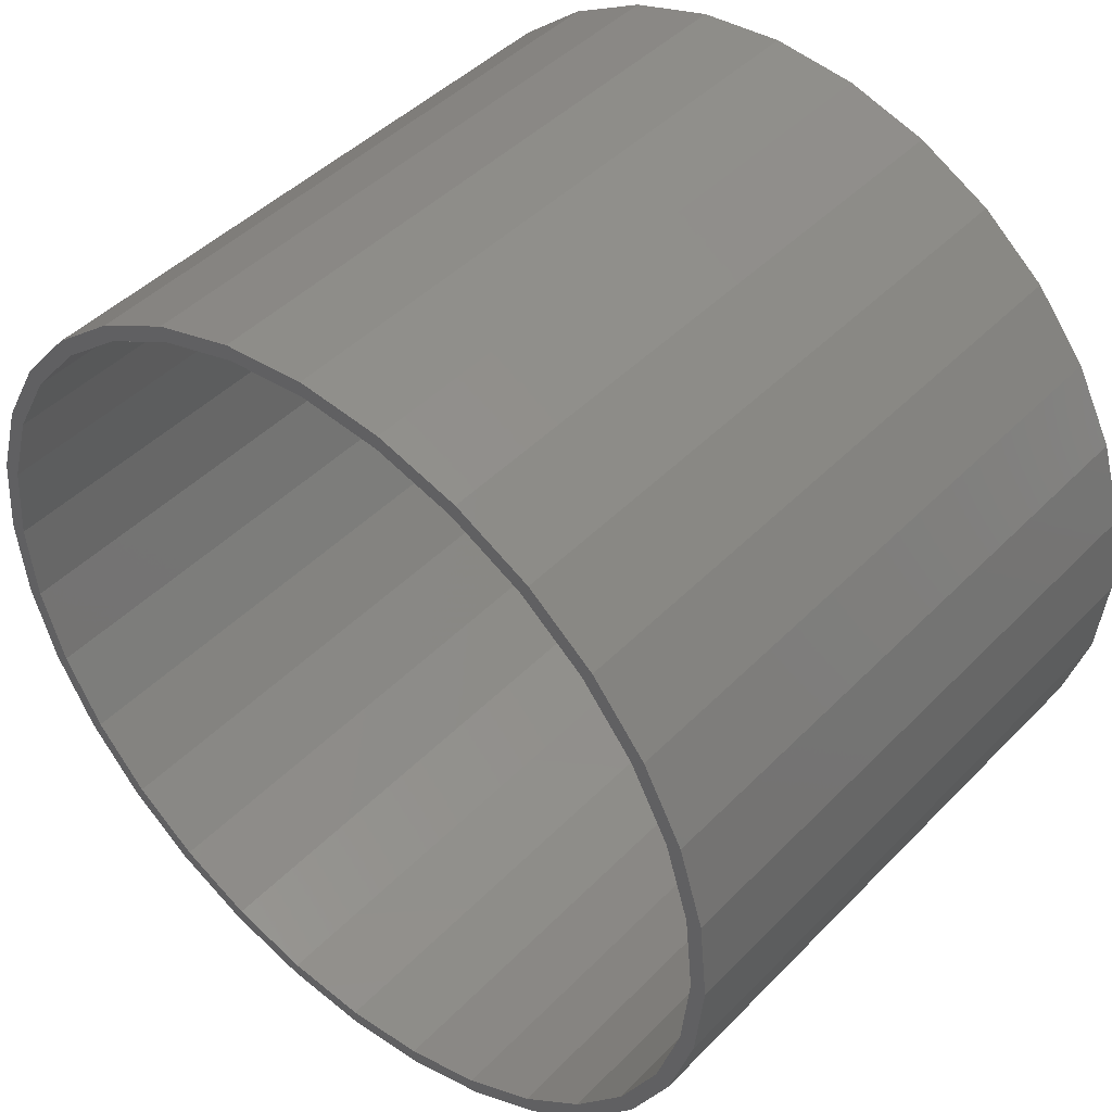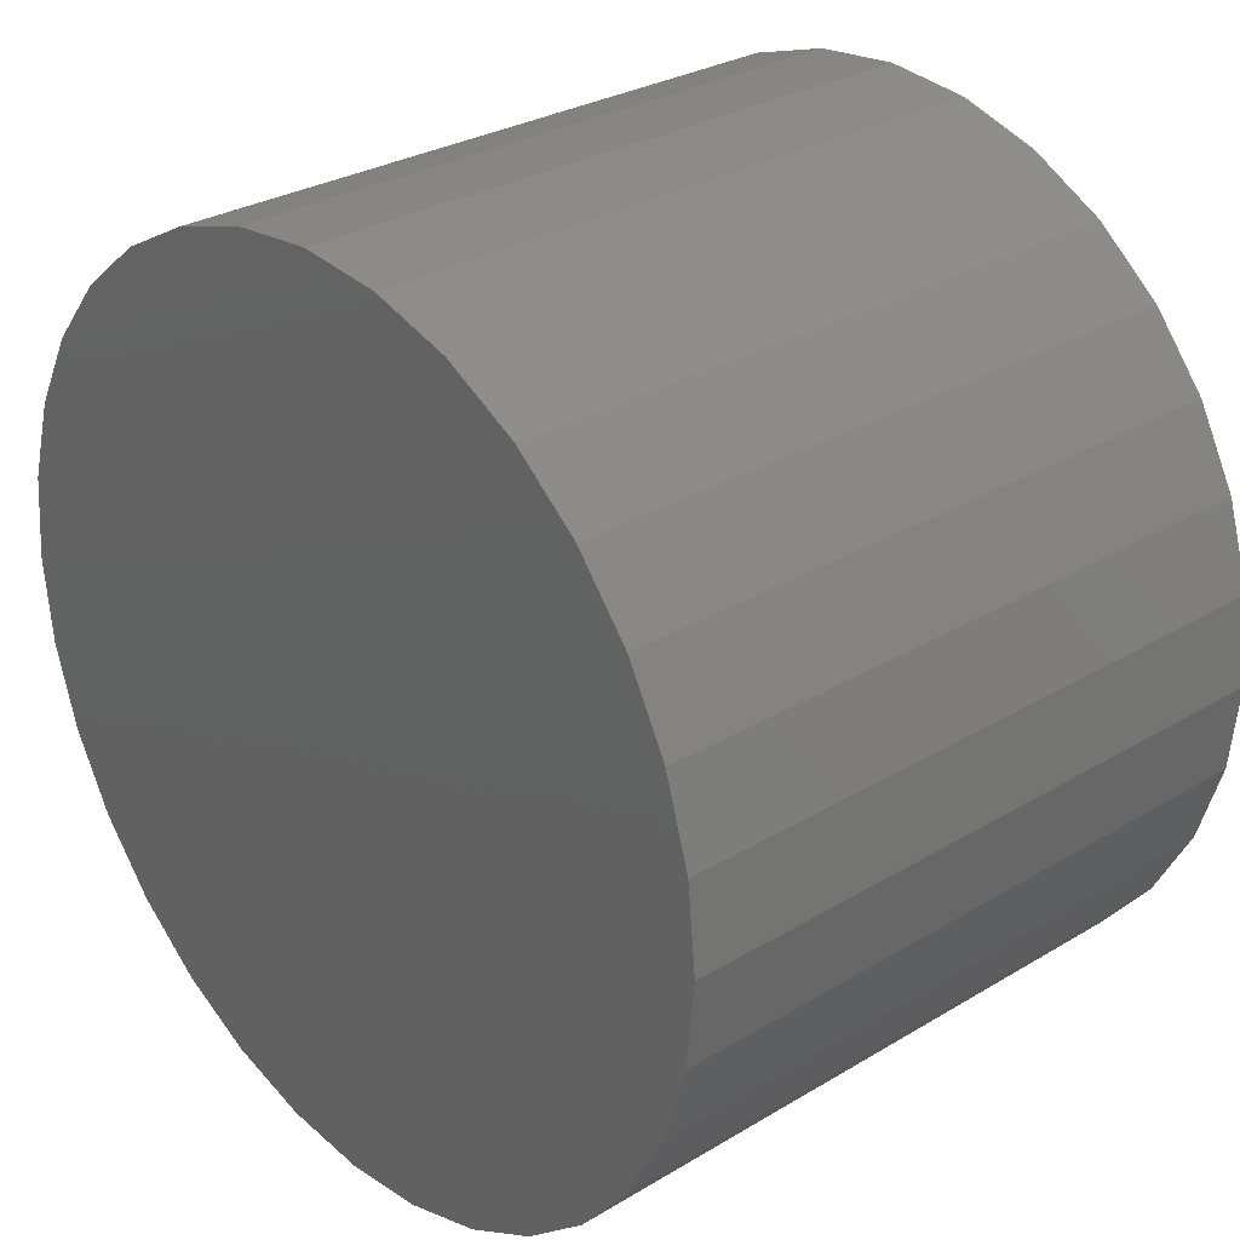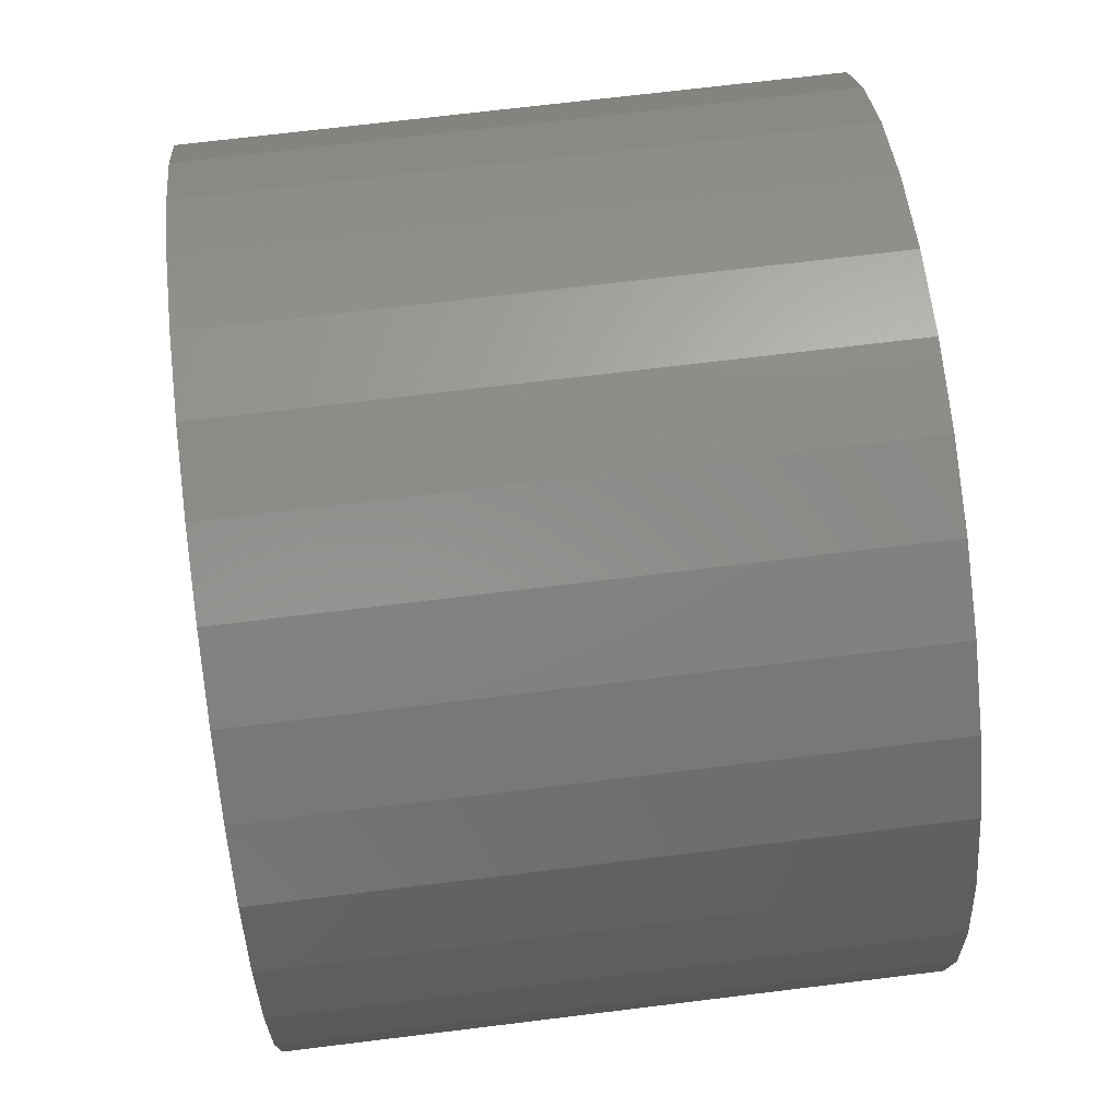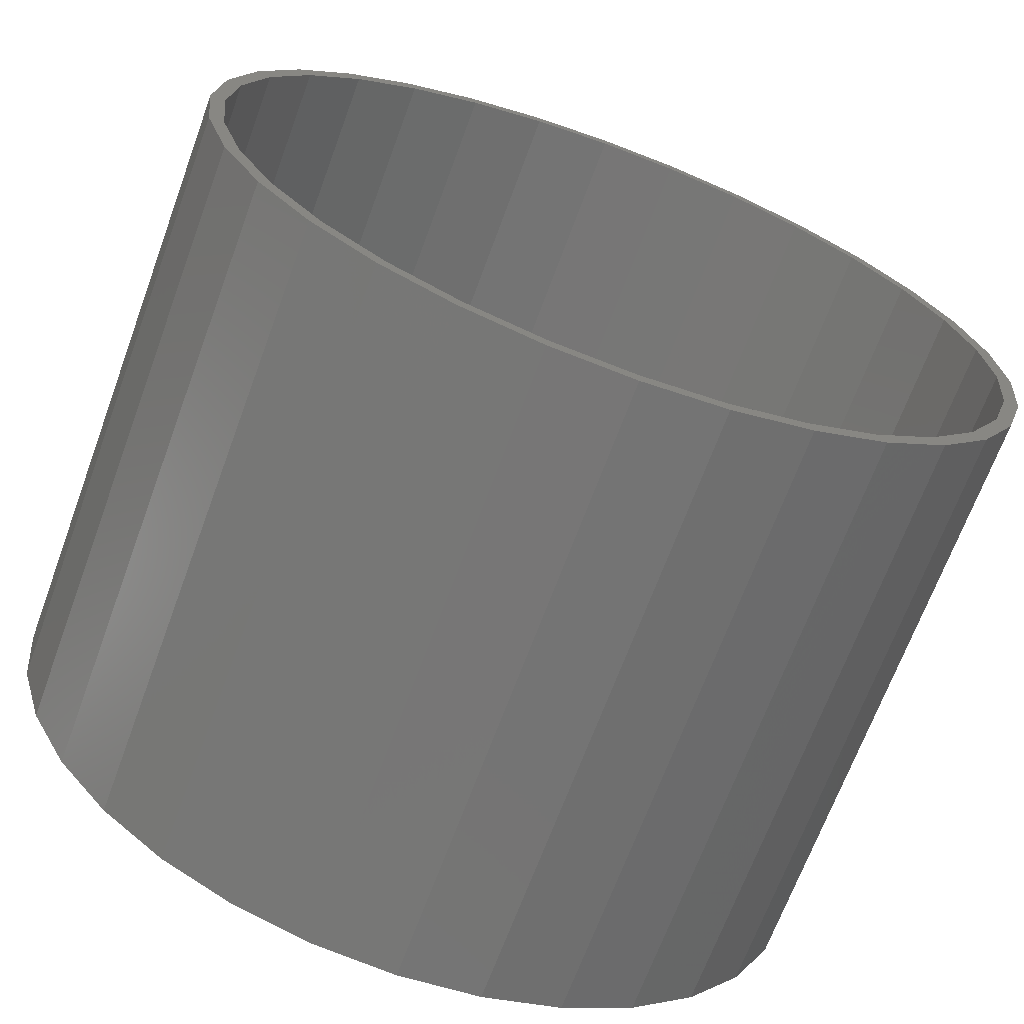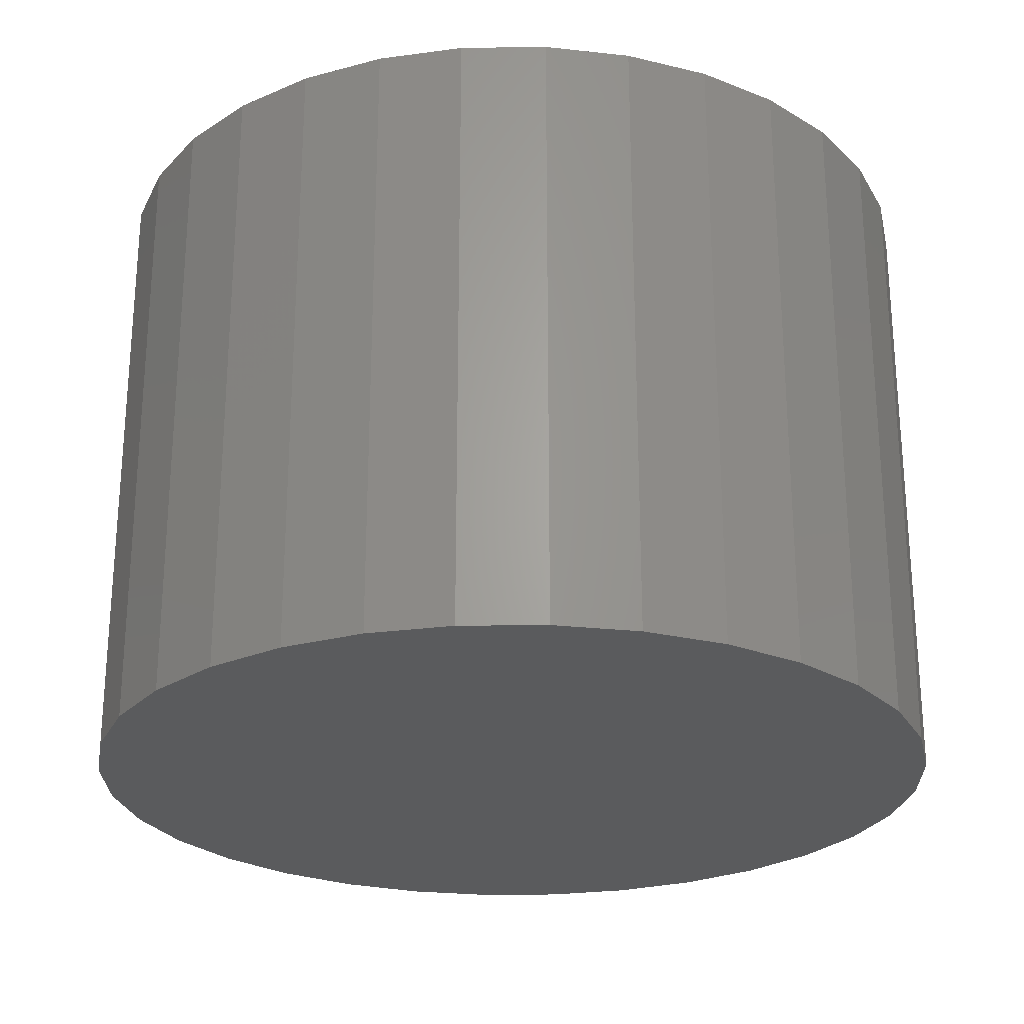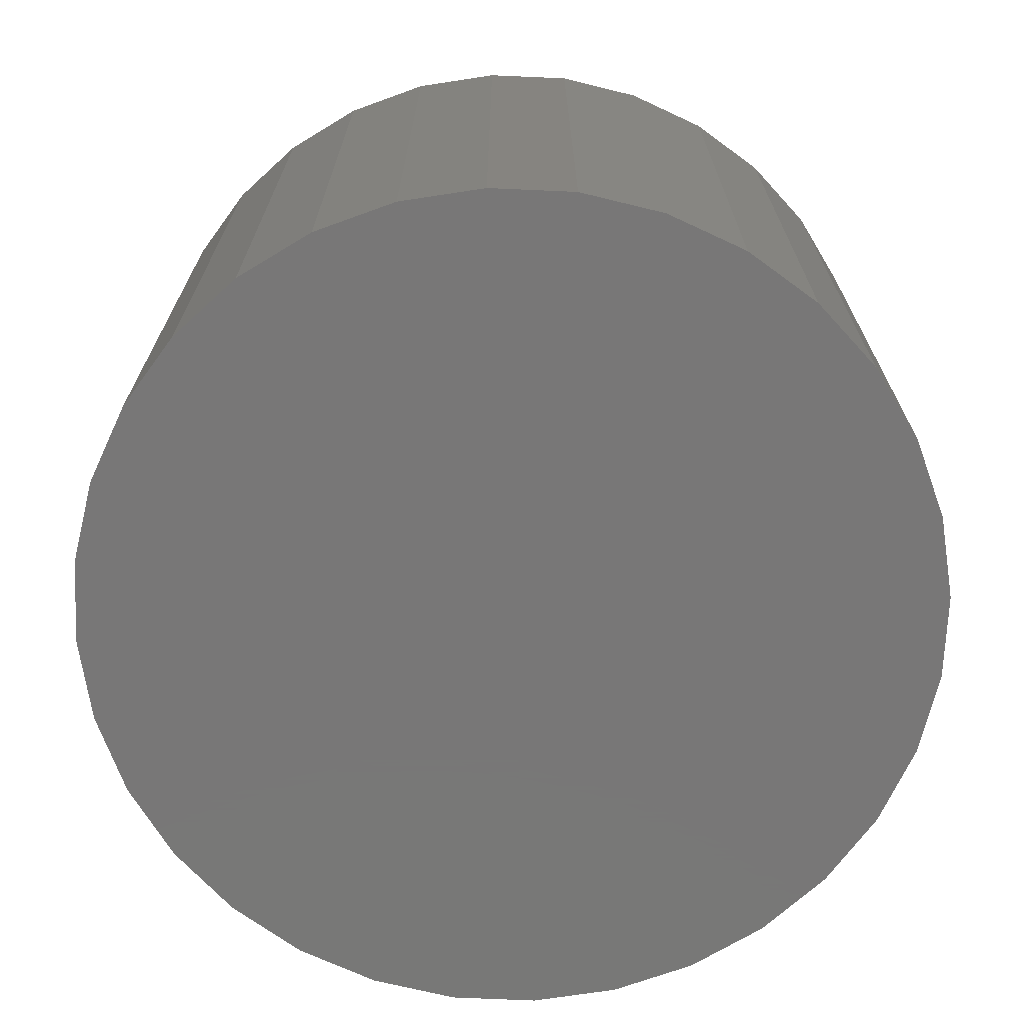
<metadata>
{"format":"stl","ext":"stl","renderer":"f3d","projection":"perspective","resolution":1024,"background":"white","views":[{"elev":44.9,"azim":-139.4,"up":"+Z"},{"elev":29.2,"azim":48.3,"up":"+Z"},{"elev":70.1,"azim":83.0,"up":"+Z"},{"elev":-68.1,"azim":159.8,"up":"+Z"},{"elev":-25.1,"azim":153.0,"up":"+Y"},{"elev":-70.2,"azim":-19.4,"up":"+Y"}]}
</metadata>
<code>
# stl→obj: 128 verts, 252 faces
v 0.007895 1.911e-16 0.3294
v 0.007895 1.902e-16 0.3215
v -0.03523 1.858e-16 0.3251
v -0.03371 1.851e-16 0.3174
v -0.0767 1.798e-16 0.3125
v -0.07371 1.793e-16 0.3053
v -0.1149 1.733e-16 0.2921
v -0.1106 1.731e-16 0.2856
v -0.1484 1.665e-16 0.2646
v -0.1429 1.665e-16 0.2591
v -0.1759 1.598e-16 0.2311
v -0.1694 1.6e-16 0.2268
v -0.1963 1.533e-16 0.1929
v -0.1891 1.537e-16 0.1899
v -0.2089 1.473e-16 0.1514
v -0.2012 1.479e-16 0.1499
v -0.2089 1.377e-16 0.06518
v -0.2012 1.387e-16 0.0667
v -0.1891 1.356e-16 0.0267
v -0.1963 1.345e-16 0.02371
v -0.1694 1.337e-16 -0.01016
v -0.1759 1.325e-16 -0.0145
v -0.1429 1.331e-16 -0.04248
v -0.1484 1.318e-16 -0.048
v -0.1106 1.337e-16 -0.069
v -0.1149 1.325e-16 -0.07549
v -0.07371 1.356e-16 -0.0887
v -0.0767 1.345e-16 -0.09592
v -0.03371 1.387e-16 -0.1008
v -0.03523 1.377e-16 -0.1085
v 0.007895 1.429e-16 -0.1049
v 0.007895 1.42e-16 -0.1127
v 0.05102 1.954e-16 0.3251
v 0.0495 1.944e-16 0.3174
v 0.09249 1.986e-16 0.3125
v 0.0895 1.975e-16 0.3053
v 0.1307 2.006e-16 0.2921
v 0.1264 1.994e-16 0.2856
v 0.1642 2.012e-16 0.2646
v 0.1587 2e-16 0.2591
v 0.1917 2.006e-16 0.2311
v 0.1852 1.994e-16 0.2268
v 0.2121 1.986e-16 0.1929
v 0.2049 1.975e-16 0.1899
v 0.2247 1.954e-16 0.1514
v 0.217 1.944e-16 0.1499
v 0.2211 1.902e-16 0.1083
v 0.2049 1.793e-16 0.0267
v 0.217 1.851e-16 0.0667
v 0.2247 1.858e-16 0.06518
v 0.2121 1.798e-16 0.02371
v 0.1852 1.731e-16 -0.01016
v 0.1917 1.733e-16 -0.0145
v 0.1587 1.665e-16 -0.04248
v 0.1642 1.665e-16 -0.048
v 0.1264 1.6e-16 -0.069
v 0.1307 1.598e-16 -0.07549
v 0.0895 1.537e-16 -0.0887
v 0.09249 1.533e-16 -0.09592
v 0.0495 1.479e-16 -0.1008
v 0.05102 1.473e-16 -0.1085
v 0.2289 1.911e-16 0.1083
v -0.2132 1.42e-16 0.1083
v -0.2053 1.429e-16 0.1083
v 0.0495 -0.3125 -0.1008
v 0.0895 -0.3125 -0.0887
v 0.1264 -0.3125 -0.069
v 0.1587 -0.3125 -0.04248
v 0.1852 -0.3125 -0.01016
v 0.2049 -0.3125 0.0267
v 0.217 -0.3125 0.0667
v 0.2211 -0.3125 0.1083
v 0.007895 -0.3125 -0.1049
v -0.03371 -0.3125 -0.1008
v -0.07371 -0.3125 -0.0887
v -0.1106 -0.3125 -0.069
v -0.1429 -0.3125 -0.04248
v -0.1694 -0.3125 -0.01016
v -0.1891 -0.3125 0.0267
v -0.2012 -0.3125 0.0667
v -0.2053 -0.3125 0.1083
v -0.03371 -0.3125 0.3174
v -0.07371 -0.3125 0.3053
v -0.1106 -0.3125 0.2856
v -0.1429 -0.3125 0.2591
v -0.1694 -0.3125 0.2268
v -0.1891 -0.3125 0.1899
v -0.2012 -0.3125 0.1499
v 0.007895 -0.3125 0.3215
v 0.0495 -0.3125 0.3174
v 0.0895 -0.3125 0.3053
v 0.1264 -0.3125 0.2856
v 0.1587 -0.3125 0.2591
v 0.1852 -0.3125 0.2268
v 0.2049 -0.3125 0.1899
v 0.217 -0.3125 0.1499
v -0.03523 -0.3203 0.3251
v 0.05102 -0.3203 0.3251
v 0.007895 -0.3203 0.3294
v -0.0767 -0.3203 0.3125
v 0.09249 -0.3203 0.3125
v 0.09249 -0.3203 -0.09592
v -0.03523 -0.3203 -0.1085
v 0.05102 -0.3203 -0.1085
v 0.007895 -0.3203 -0.1127
v 0.1307 -0.3203 0.2921
v -0.1149 -0.3203 0.2921
v 0.1642 -0.3203 0.2646
v -0.1484 -0.3203 0.2646
v 0.1917 -0.3203 0.2311
v -0.1759 -0.3203 0.2311
v 0.2121 -0.3203 0.1929
v -0.1963 -0.3203 0.1929
v 0.2247 -0.3203 0.1514
v -0.2089 -0.3203 0.1514
v 0.2289 -0.3203 0.1083
v -0.2132 -0.3203 0.1083
v 0.2247 -0.3203 0.06518
v -0.2089 -0.3203 0.06518
v 0.2121 -0.3203 0.02371
v -0.1963 -0.3203 0.02371
v 0.1917 -0.3203 -0.0145
v -0.1759 -0.3203 -0.0145
v 0.1642 -0.3203 -0.048
v -0.1484 -0.3203 -0.048
v 0.1307 -0.3203 -0.07549
v -0.1149 -0.3203 -0.07549
v -0.0767 -0.3203 -0.09592
f 1 2 3
f 3 2 4
f 4 5 3
f 5 4 6
f 6 7 5
f 8 7 6
f 9 7 8
f 10 9 8
f 11 9 10
f 12 11 10
f 13 11 12
f 14 13 12
f 15 13 14
f 16 15 14
f 17 18 19
f 19 20 17
f 20 19 21
f 21 22 20
f 22 21 23
f 23 24 22
f 24 23 25
f 25 26 24
f 26 25 27
f 27 28 26
f 29 28 27
f 30 28 29
f 29 31 30
f 32 30 31
f 1 33 2
f 34 2 33
f 35 34 33
f 36 34 35
f 37 36 35
f 37 38 36
f 38 37 39
f 39 40 38
f 40 39 41
f 41 42 40
f 42 41 43
f 43 44 42
f 44 43 45
f 45 46 44
f 46 45 47
f 48 49 50
f 51 48 50
f 52 48 51
f 53 52 51
f 54 52 53
f 55 54 53
f 56 54 55
f 57 56 55
f 58 56 57
f 59 58 57
f 59 60 58
f 60 59 61
f 31 60 61
f 32 31 61
f 62 50 49
f 62 49 47
f 62 47 45
f 63 15 16
f 63 16 64
f 63 64 18
f 63 18 17
f 31 65 60
f 60 65 66
f 60 66 58
f 58 66 67
f 58 67 56
f 56 67 68
f 56 68 54
f 54 68 69
f 54 69 52
f 52 69 70
f 52 70 48
f 48 70 71
f 48 71 49
f 49 71 72
f 49 72 47
f 65 31 73
f 73 31 29
f 73 29 74
f 74 29 27
f 74 27 75
f 75 27 25
f 75 25 76
f 76 25 23
f 76 23 77
f 77 23 21
f 77 21 78
f 78 21 19
f 78 19 79
f 79 19 18
f 79 18 80
f 80 18 64
f 80 64 81
f 2 82 4
f 4 82 83
f 4 83 6
f 6 83 84
f 6 84 8
f 8 84 85
f 8 85 10
f 10 85 86
f 10 86 12
f 12 86 87
f 12 87 14
f 14 87 88
f 14 88 16
f 16 88 81
f 16 81 64
f 82 2 89
f 89 2 34
f 89 34 90
f 90 34 36
f 90 36 91
f 91 36 38
f 91 38 92
f 92 38 40
f 92 40 93
f 93 40 42
f 93 42 94
f 94 42 44
f 94 44 95
f 95 44 46
f 95 46 96
f 96 46 47
f 96 47 72
f 89 90 82
f 83 82 90
f 91 83 90
f 65 74 66
f 73 74 65
f 74 75 66
f 66 75 76
f 66 76 67
f 67 76 77
f 67 77 68
f 68 77 78
f 68 78 69
f 69 78 79
f 69 79 70
f 70 79 80
f 70 80 71
f 71 80 81
f 71 81 72
f 72 81 88
f 72 88 96
f 96 88 87
f 96 87 95
f 95 87 86
f 95 86 94
f 94 86 85
f 94 85 93
f 93 85 84
f 93 84 92
f 92 84 83
f 92 83 91
f 97 98 99
f 98 97 100
f 98 100 101
f 102 103 104
f 104 103 105
f 101 100 106
f 106 100 107
f 106 107 108
f 108 107 109
f 108 109 110
f 110 109 111
f 110 111 112
f 112 111 113
f 112 113 114
f 114 113 115
f 114 115 116
f 116 115 117
f 116 117 118
f 118 117 119
f 118 119 120
f 120 119 121
f 120 121 122
f 122 121 123
f 122 123 124
f 124 123 125
f 124 125 126
f 126 125 127
f 126 127 102
f 102 127 128
f 102 128 103
f 62 116 50
f 50 116 118
f 50 118 51
f 51 118 120
f 51 120 53
f 53 120 122
f 53 122 55
f 55 122 124
f 55 124 57
f 57 124 126
f 57 126 59
f 59 126 102
f 59 102 61
f 61 102 104
f 61 104 32
f 32 104 105
f 32 105 30
f 30 105 103
f 30 103 28
f 28 103 128
f 28 128 26
f 26 128 127
f 26 127 24
f 24 127 125
f 24 125 22
f 22 125 123
f 22 123 20
f 20 123 121
f 20 121 17
f 17 121 119
f 17 119 63
f 63 119 117
f 63 117 15
f 15 117 115
f 15 115 13
f 13 115 113
f 13 113 11
f 11 113 111
f 11 111 9
f 9 111 109
f 9 109 7
f 7 109 107
f 7 107 5
f 5 107 100
f 5 100 3
f 3 100 97
f 3 97 1
f 1 97 99
f 1 99 33
f 33 99 98
f 33 98 35
f 35 98 101
f 35 101 37
f 37 101 106
f 37 106 39
f 39 106 108
f 39 108 41
f 41 108 110
f 41 110 43
f 43 110 112
f 43 112 45
f 45 112 114
f 45 114 62
f 62 114 116

</code>
